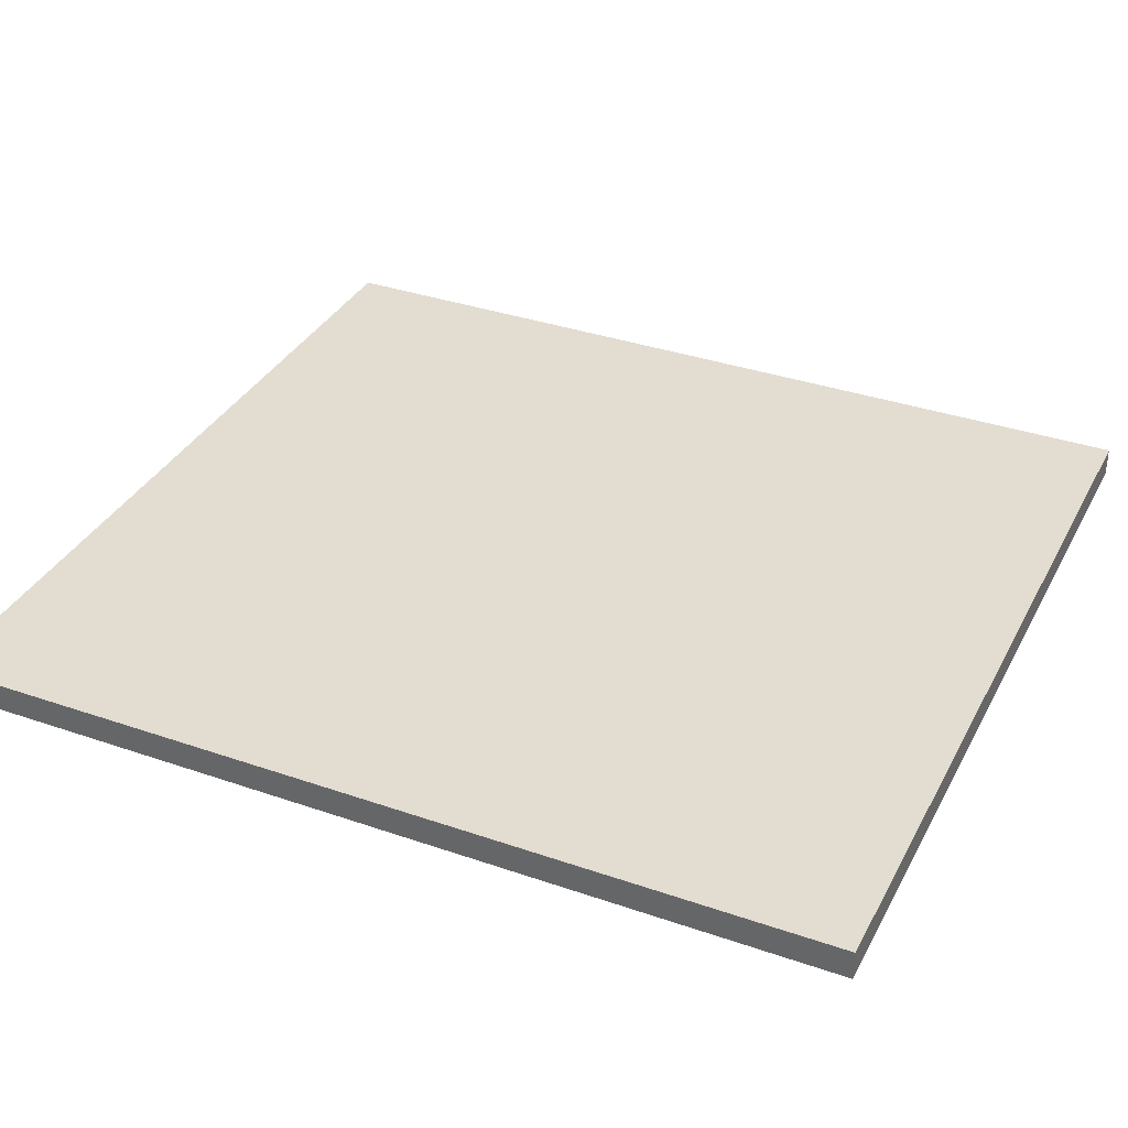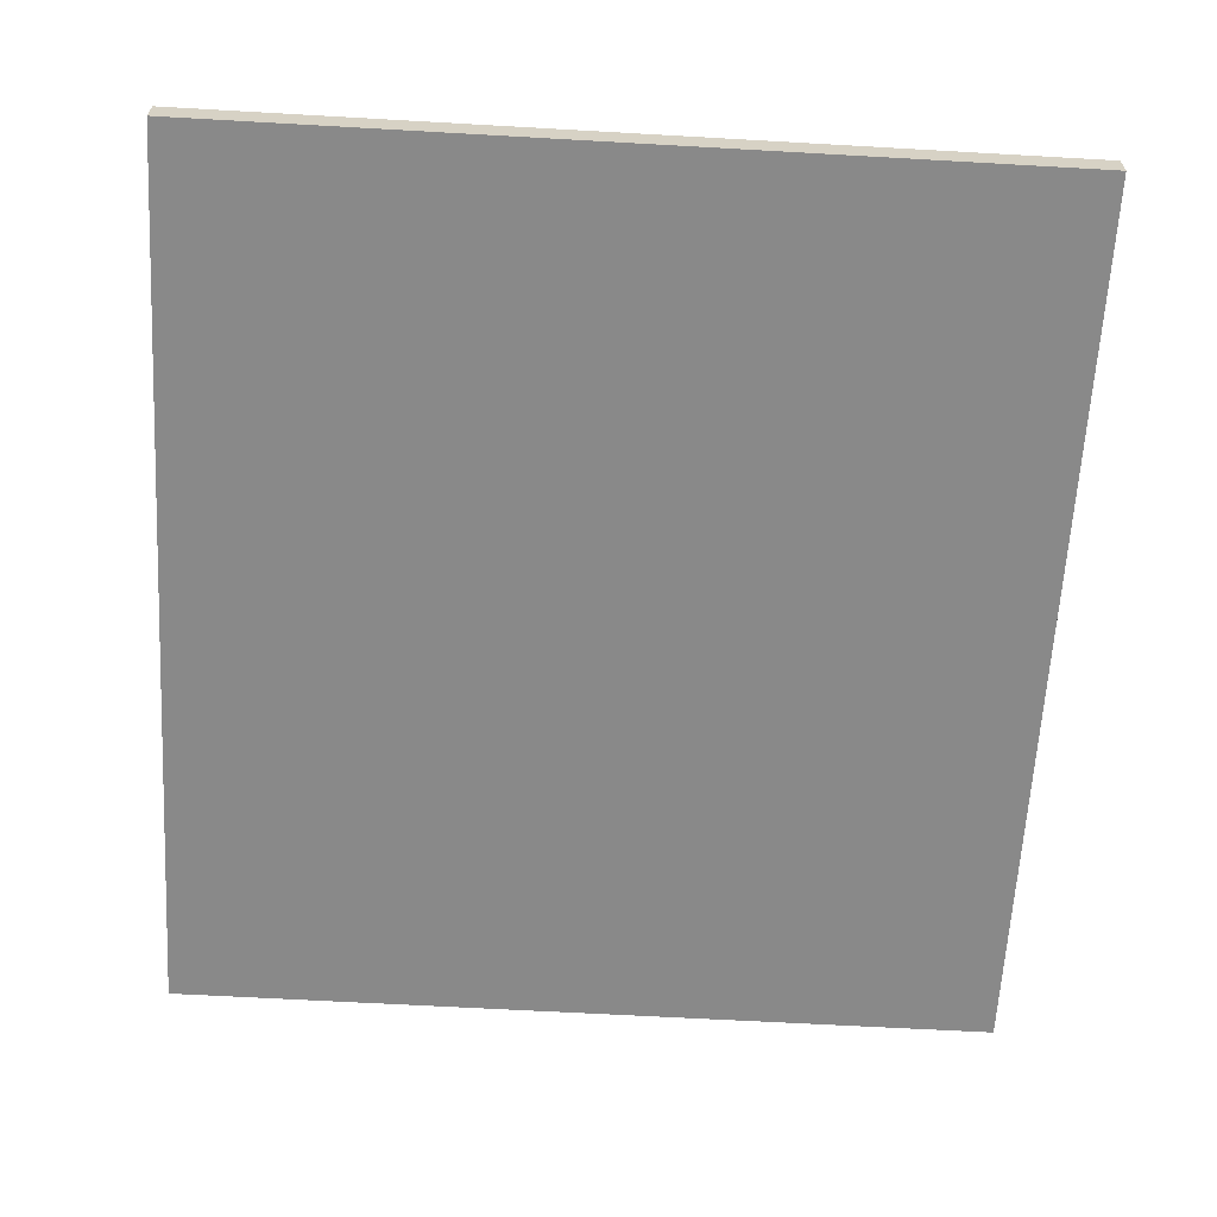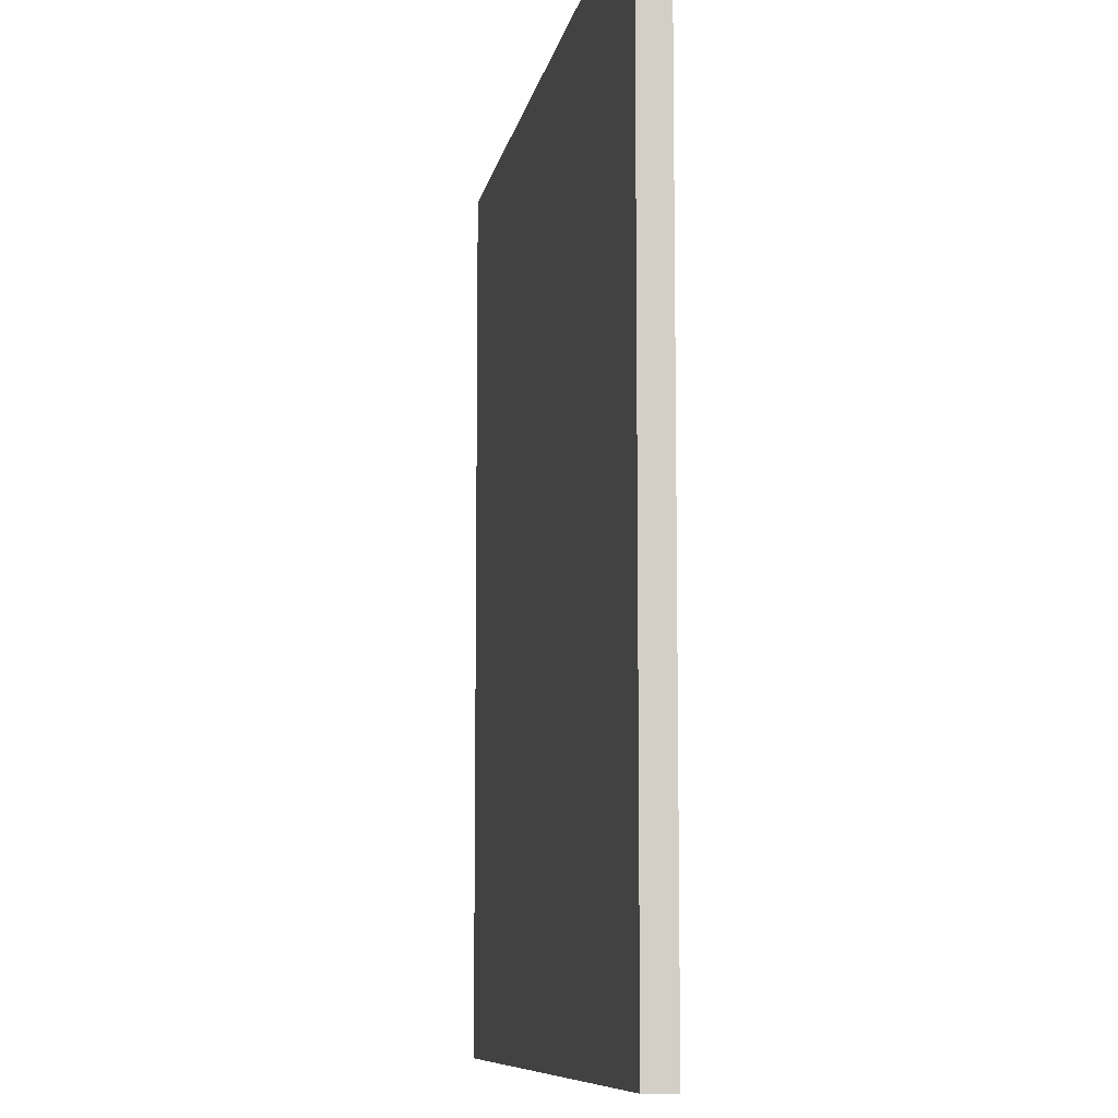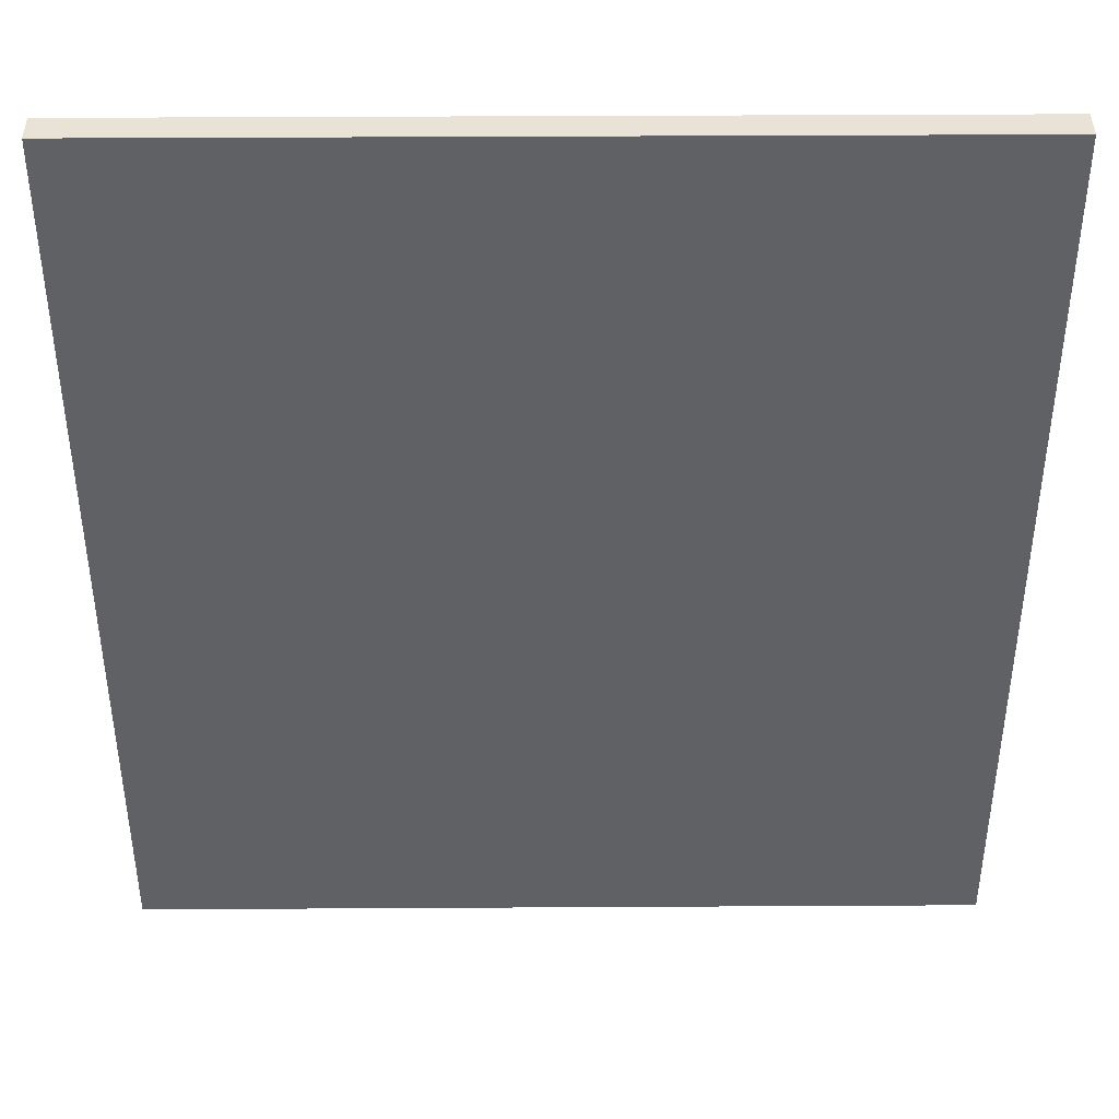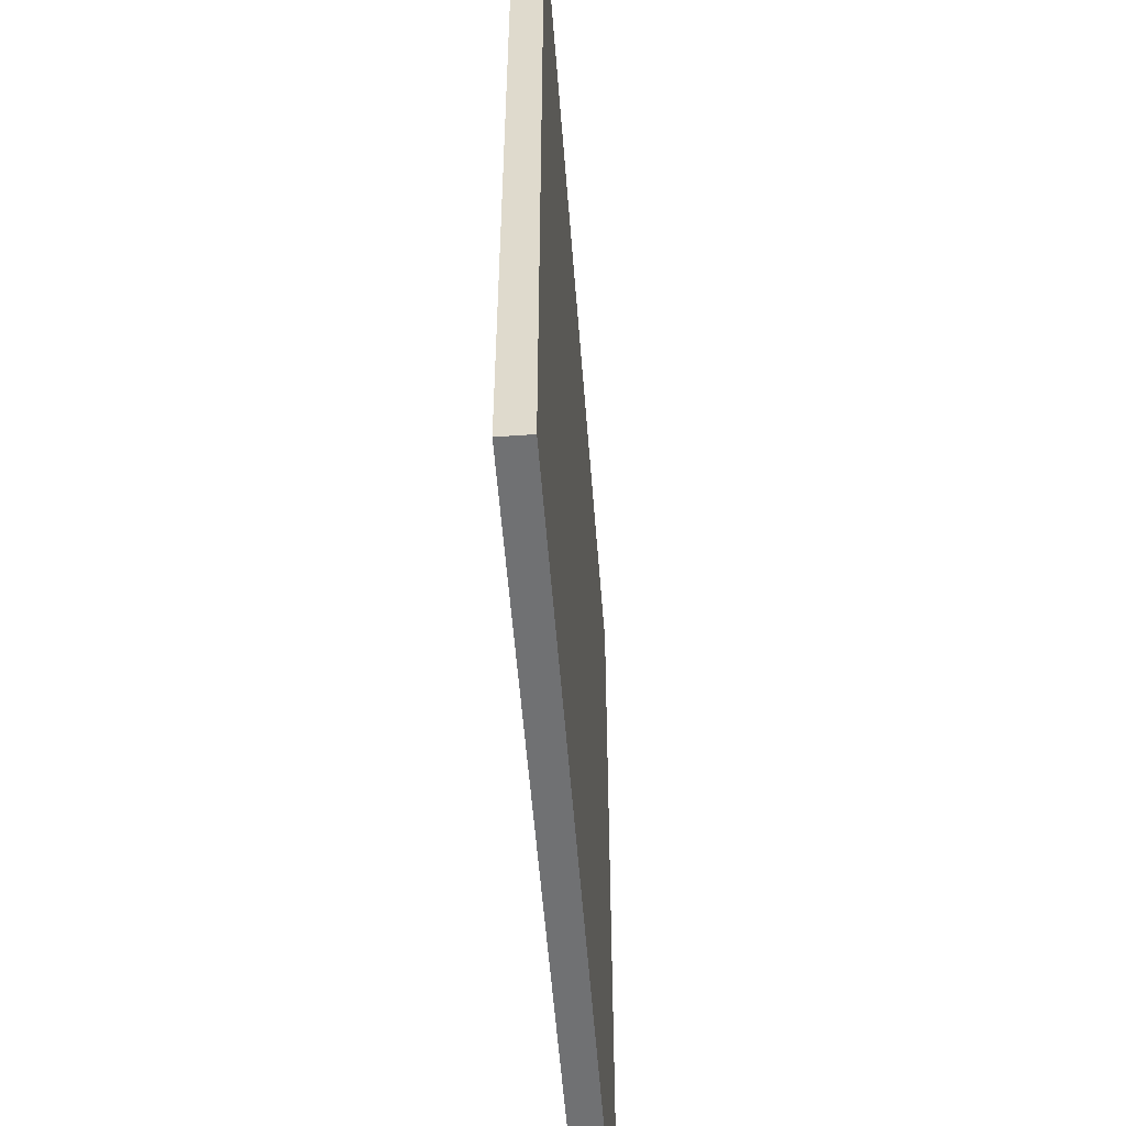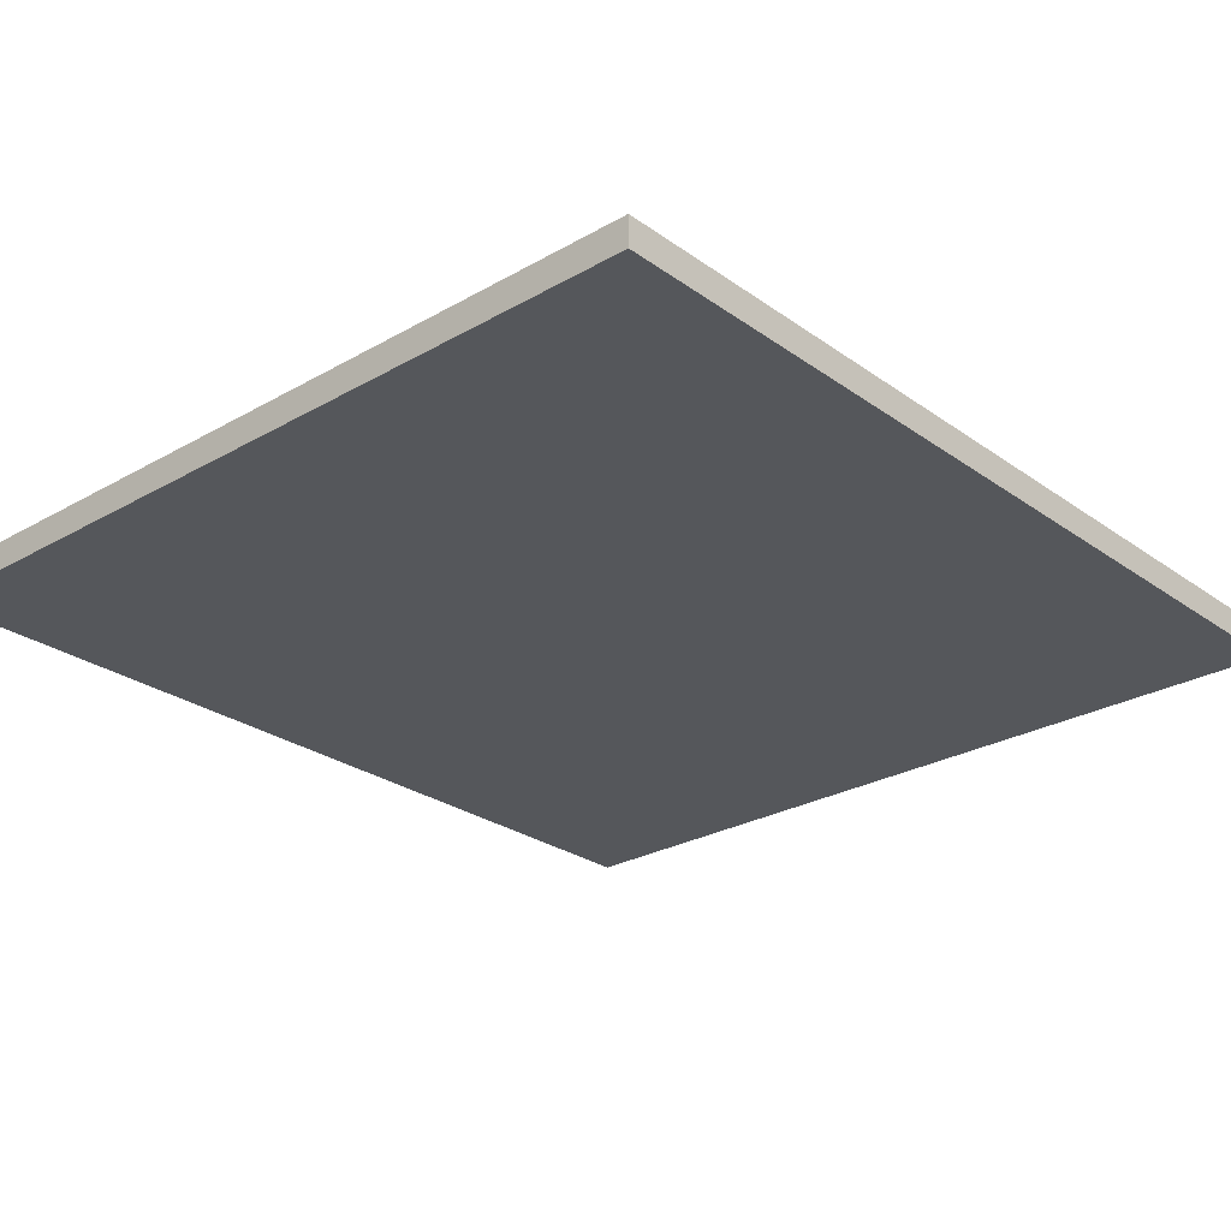
<metadata>
{"format":"obj","ext":"obj","renderer":"f3d","projection":"perspective","resolution":1024,"background":"white","views":[{"elev":35.1,"azim":-65.3,"up":"+Z"},{"elev":-63.2,"azim":176.7,"up":"+Z"},{"elev":-8.9,"azim":-100.0,"up":"+Y"},{"elev":41.4,"azim":179.6,"up":"+Y"},{"elev":-55.2,"azim":94.4,"up":"+Y"},{"elev":-26.4,"azim":41.9,"up":"+Z"}]}
</metadata>
<code>
v  2.871 3.105 -1.231e-15
v  0 3.105 -0.1016
v  0 3.105 -1.231e-15
v  2.871 3.105 -0.1016
v  2.871 0 -0.1016
v  0 0 -0.1016
v  0 0 0
v  2.871 0 0
g SketchUp
f 1 2 3
f 2 1 4
f 2 5 6
f 5 2 4
f 3 6 7
f 6 3 2
f 5 1 8
f 1 5 4
f 5 7 6
f 7 5 8
f 1 7 8
f 7 1 3
g SketchUp_ID15
f 4 1 2
f 3 2 1
f 4 2 5
f 6 5 2
f 2 3 6
f 7 6 3
f 4 5 1
f 8 1 5
f 8 5 7
f 6 7 5

</code>
